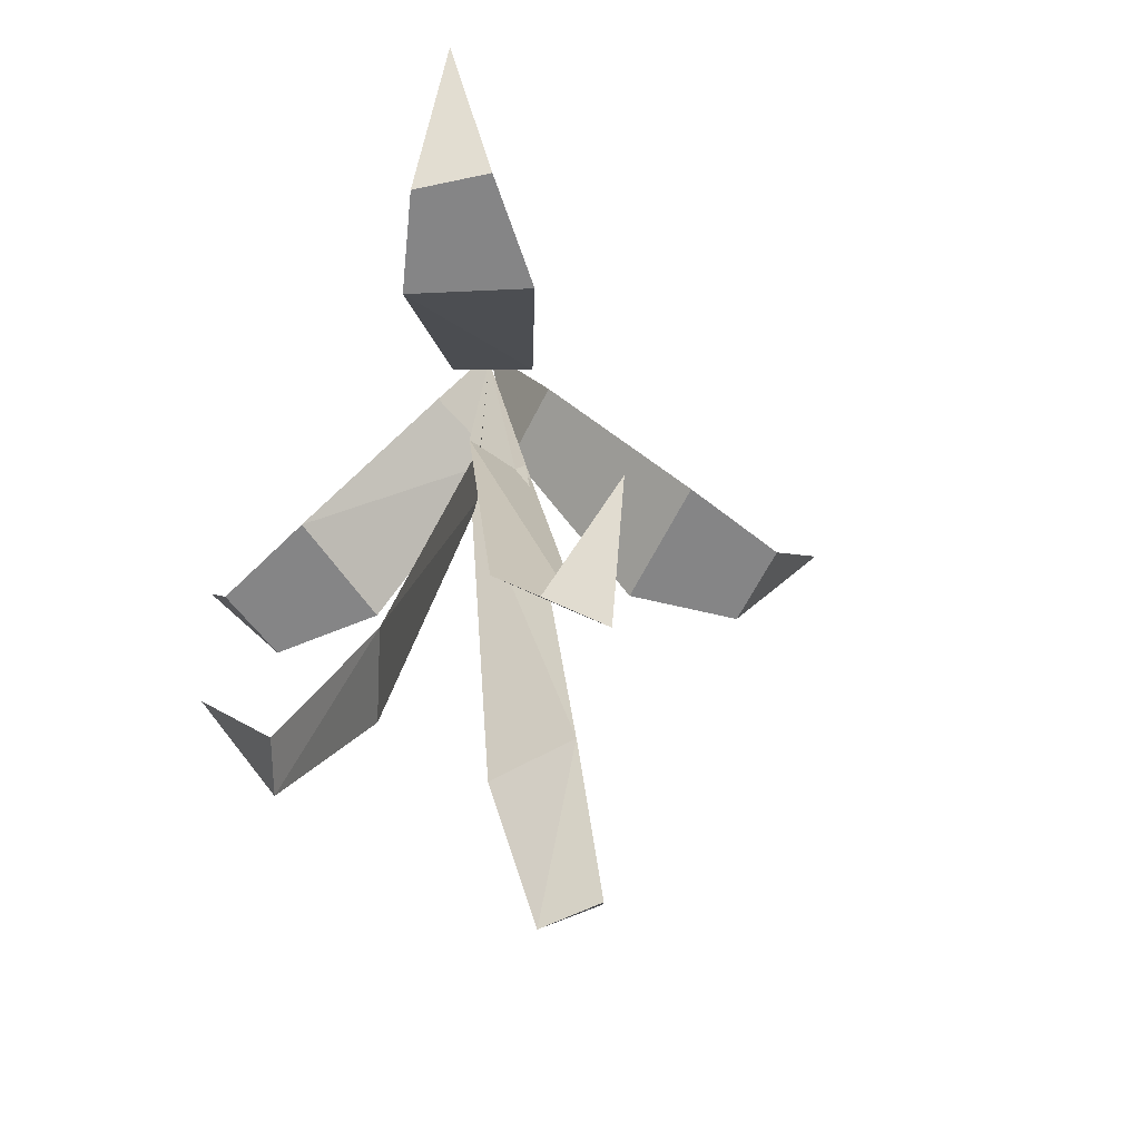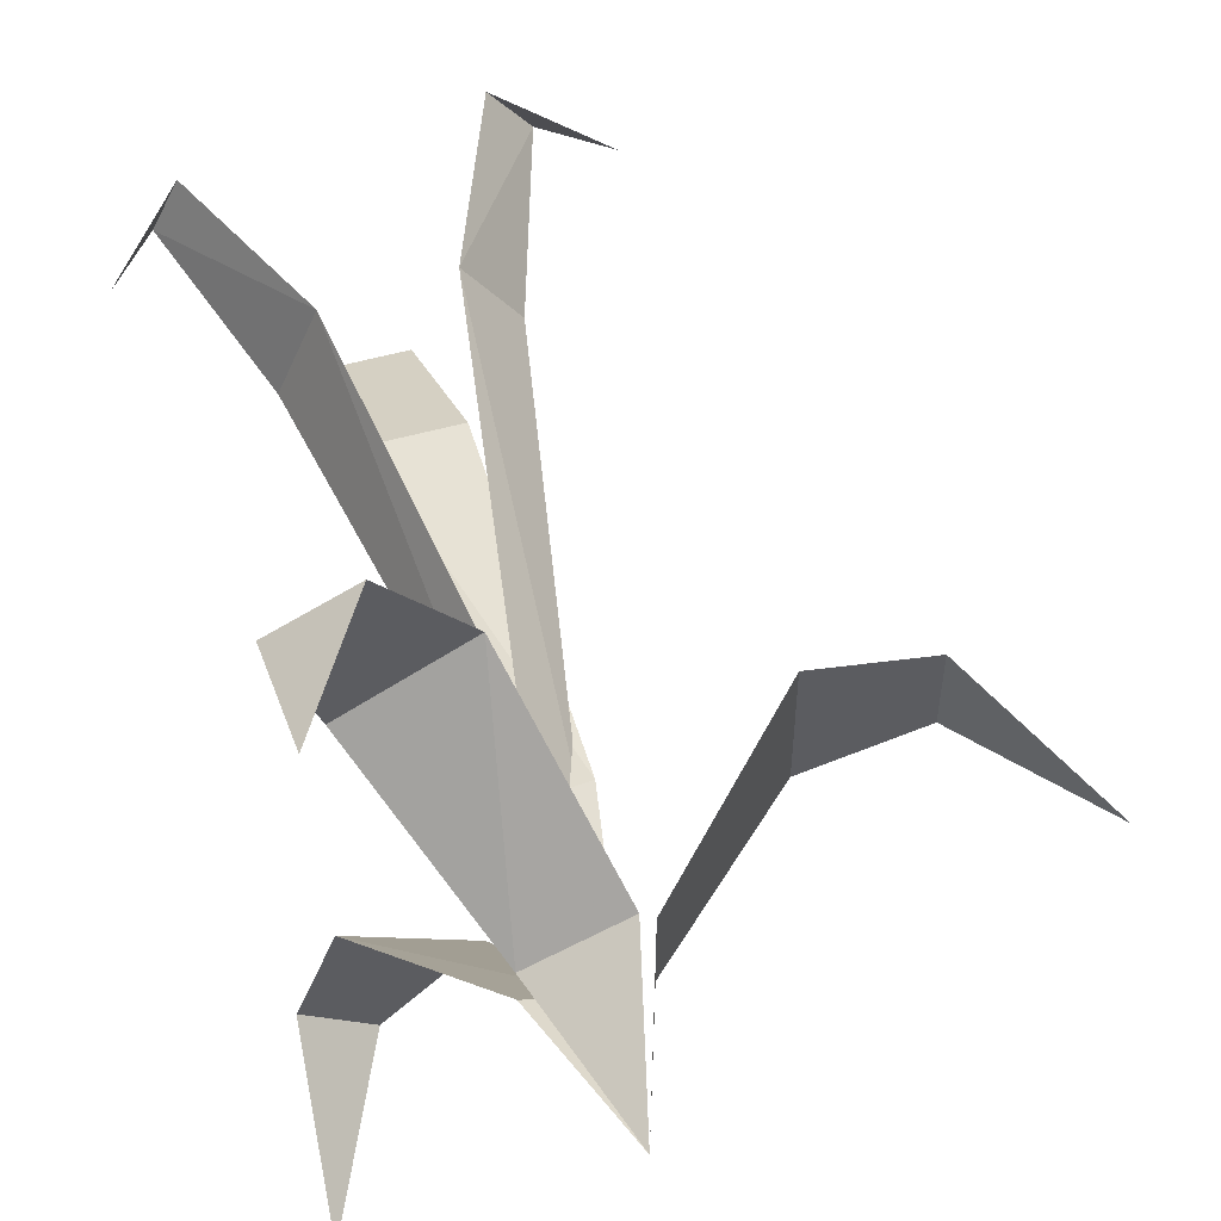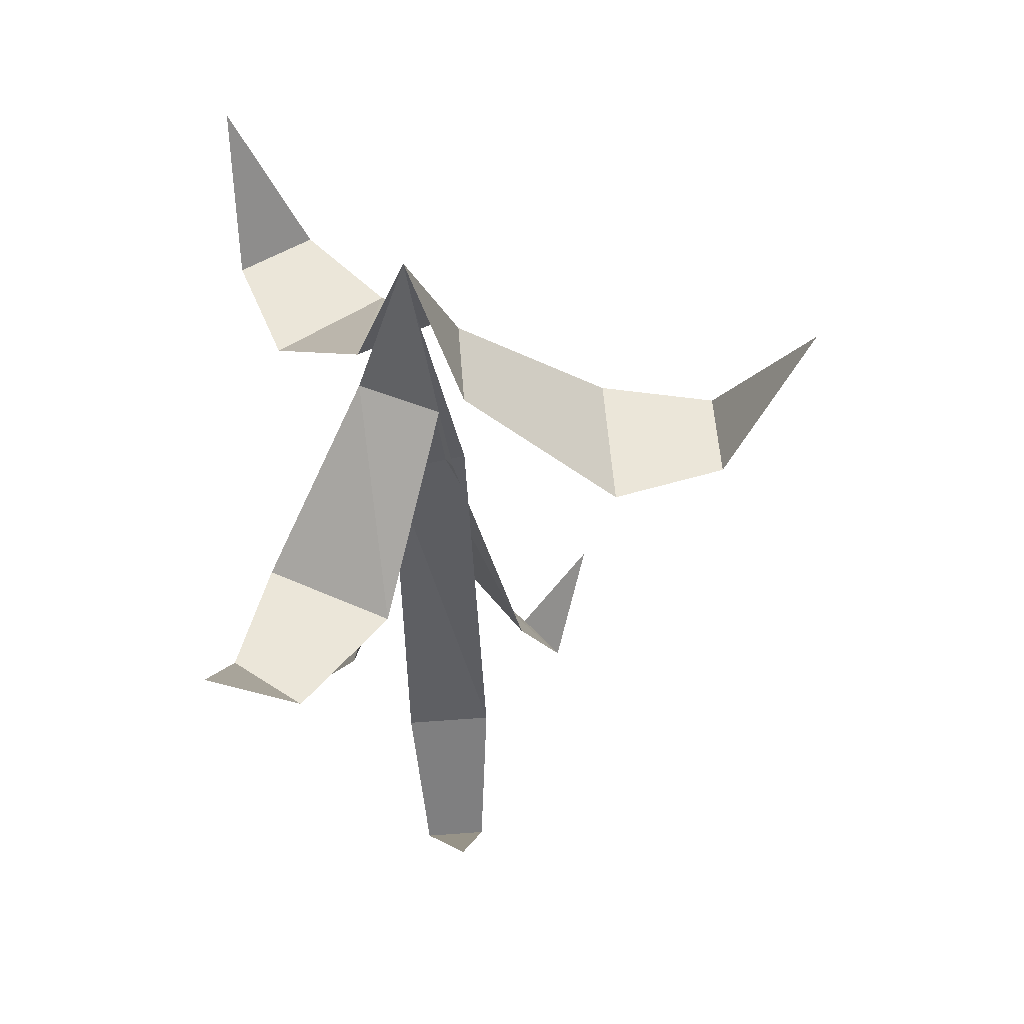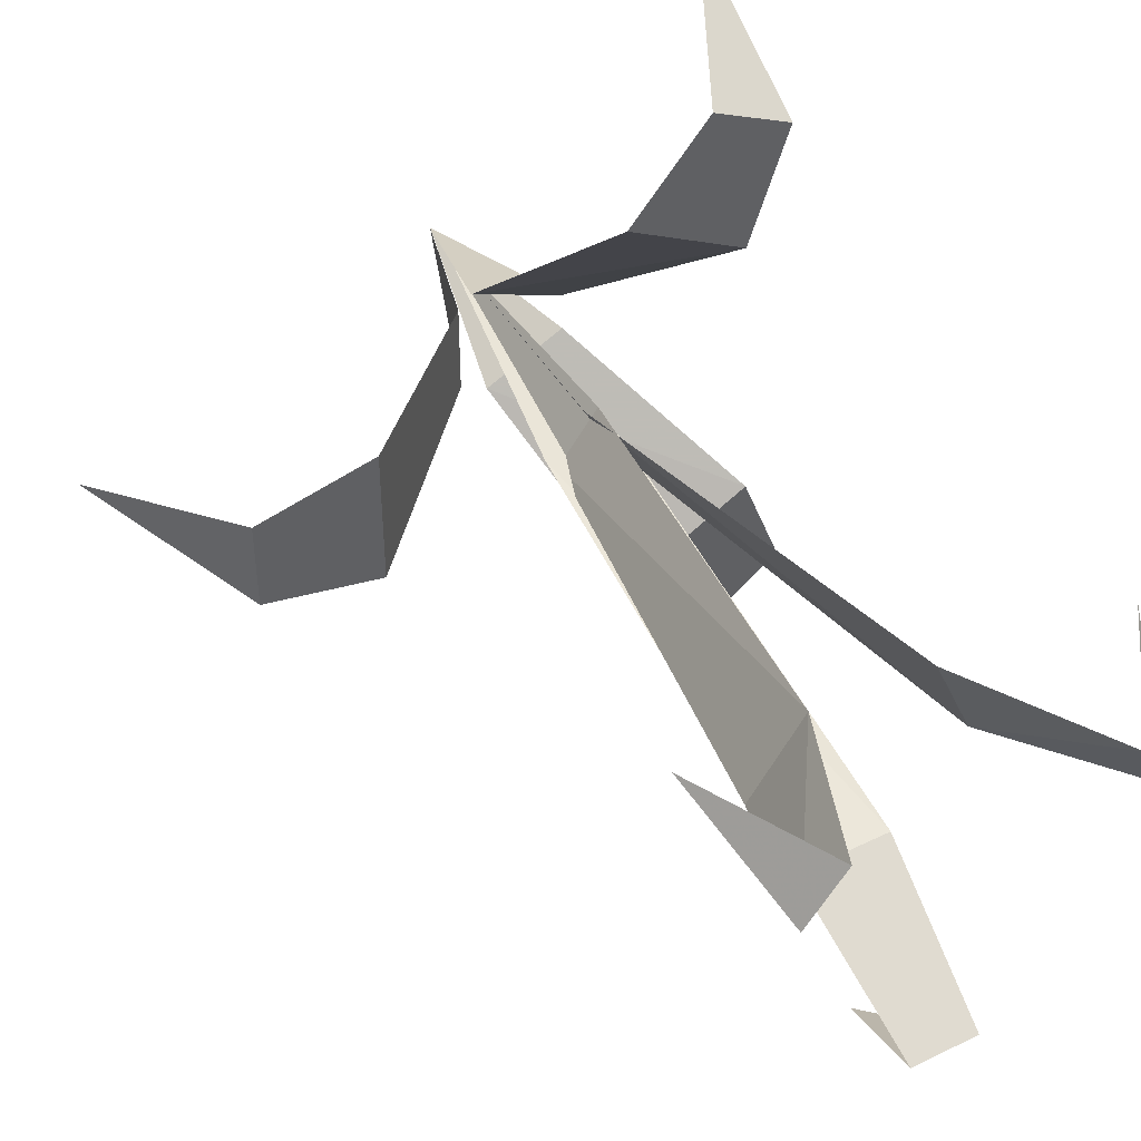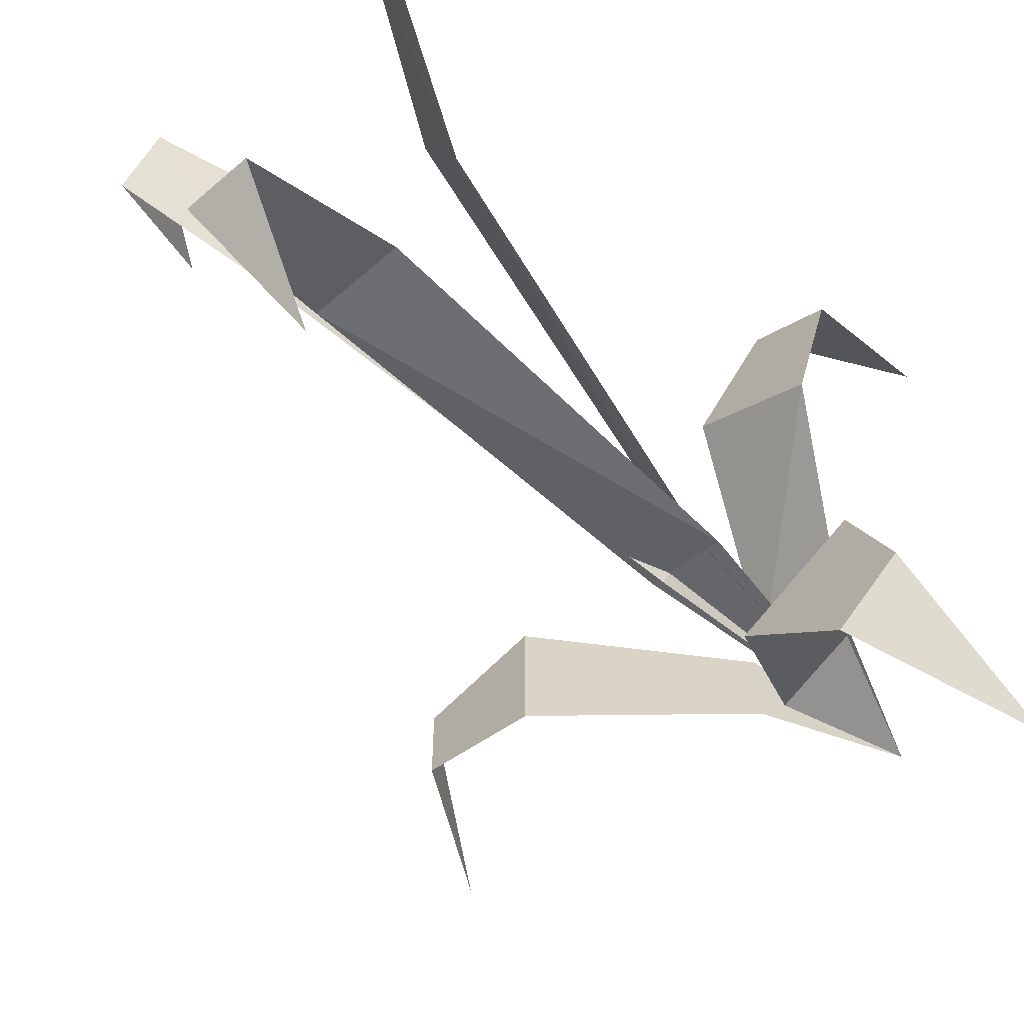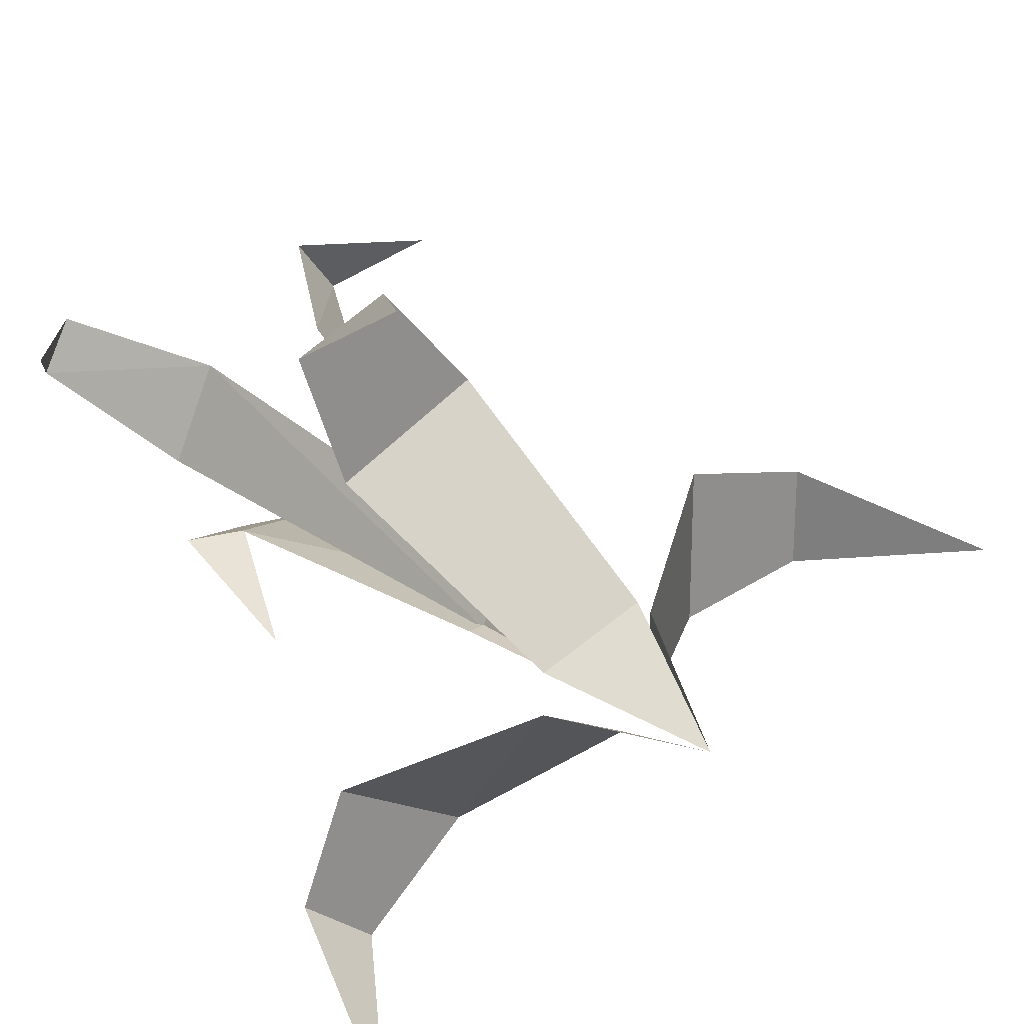
<metadata>
{"format":"obj","ext":"obj","renderer":"f3d","projection":"perspective","resolution":1024,"background":"white","views":[{"elev":-61.9,"azim":153.6,"up":"+Y"},{"elev":54.3,"azim":163.6,"up":"+Z"},{"elev":57.1,"azim":175.6,"up":"+Y"},{"elev":45.7,"azim":-29.4,"up":"+Z"},{"elev":-61.7,"azim":41.4,"up":"+Z"},{"elev":25.3,"azim":147.5,"up":"+Z"}]}
</metadata>
<code>
o object/potato
v 27 -69 20
v 32 -69 20
v 33 -57 26
v 26 -57 26
v 29 -60 14
v 33 -24 32
v 27 -24 33
v 31 -2 34
v 6 -24 37
v 6 -24 30
v 15 -24 28
v 15 -24 39
v -1 -12 34
v 27 -12 30
v 27 -12 37
v 31 0 34
v 45 -24 54
v 39 -24 57
v 33 -24 50
v 42 -24 45
v 45 -12 61
v 28 -12 38
v 35 -12 35
v 41 -24 11
v 46 -24 15
v 43 -24 23
v 34 -24 18
v 47 -12 7
v 35 -12 32
v 29 -12 29
v 43 -69 37
v 41 -69 41
v 35 -57 40
v 38 -57 33
v 47 -60 42
v 30 -24 36
v 32 -24 32
v 21 -69 43
v 18 -69 39
v 22 -57 35
v 26 -57 41
v 15 -60 45
v 28 -24 32
v 31 -24 36
f 1 2 3
f 1 3 4
f 1 4 2
f 1 2 5
f 1 5 2
f 4 3 6
f 4 6 7
f 4 7 3
f 4 3 2
f 7 6 8
f 7 8 6
f 7 6 3
f 9 10 11
f 9 11 12
f 9 12 10
f 9 10 13
f 9 13 10
f 12 11 14
f 12 14 15
f 12 15 11
f 12 11 10
f 15 14 16
f 15 16 14
f 15 14 11
f 17 18 19
f 17 19 20
f 17 20 18
f 17 18 21
f 17 21 18
f 20 19 22
f 20 22 23
f 20 23 19
f 20 19 18
f 23 22 16
f 23 16 22
f 23 22 19
f 24 25 26
f 24 26 27
f 24 27 25
f 24 25 28
f 24 28 25
f 27 26 29
f 27 29 30
f 27 30 26
f 27 26 25
f 30 29 16
f 30 16 29
f 30 29 26
f 31 32 33
f 31 33 34
f 31 34 32
f 31 32 35
f 31 35 32
f 34 33 36
f 34 36 37
f 34 37 33
f 34 33 32
f 37 36 8
f 37 8 36
f 37 36 33
f 38 39 40
f 38 40 41
f 38 41 39
f 38 39 42
f 38 42 39
f 41 40 43
f 41 43 44
f 41 44 40
f 41 40 39
f 44 43 8
f 44 8 43
f 44 43 40

</code>
